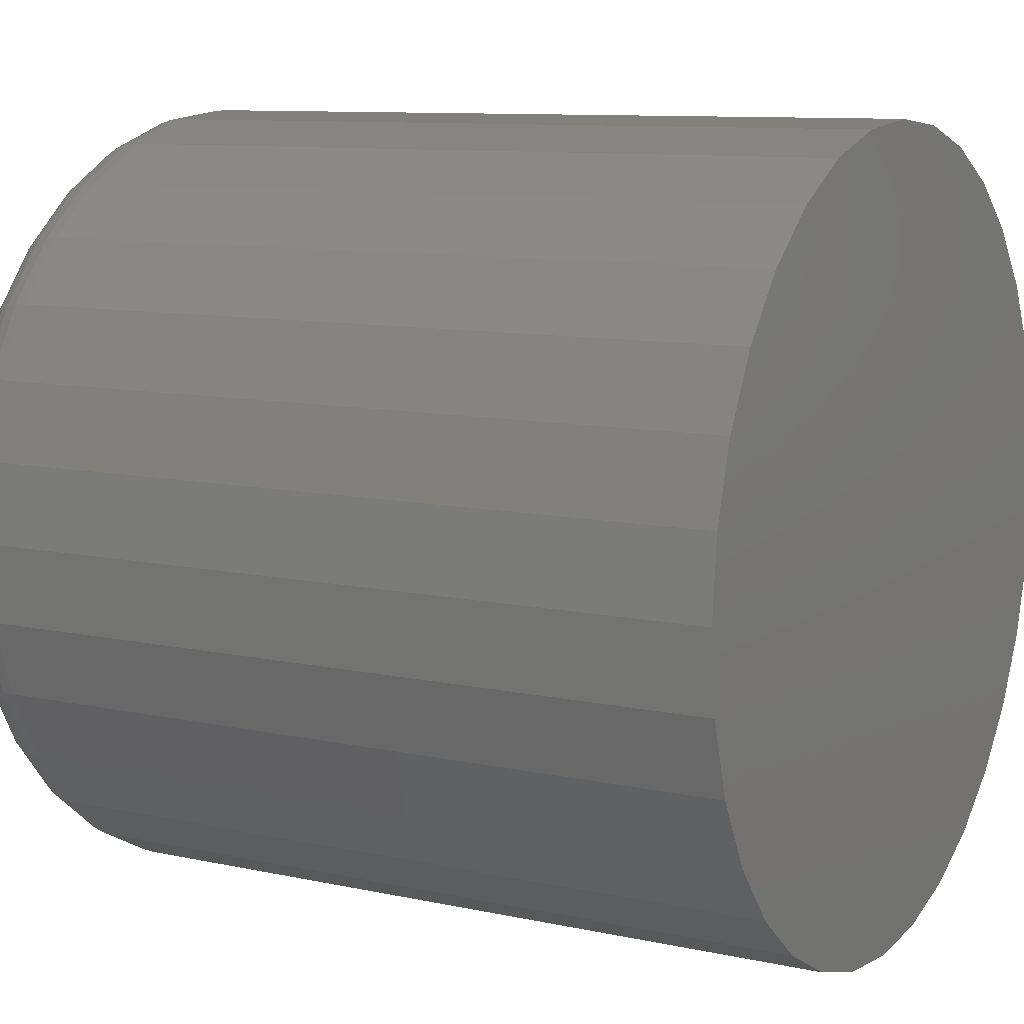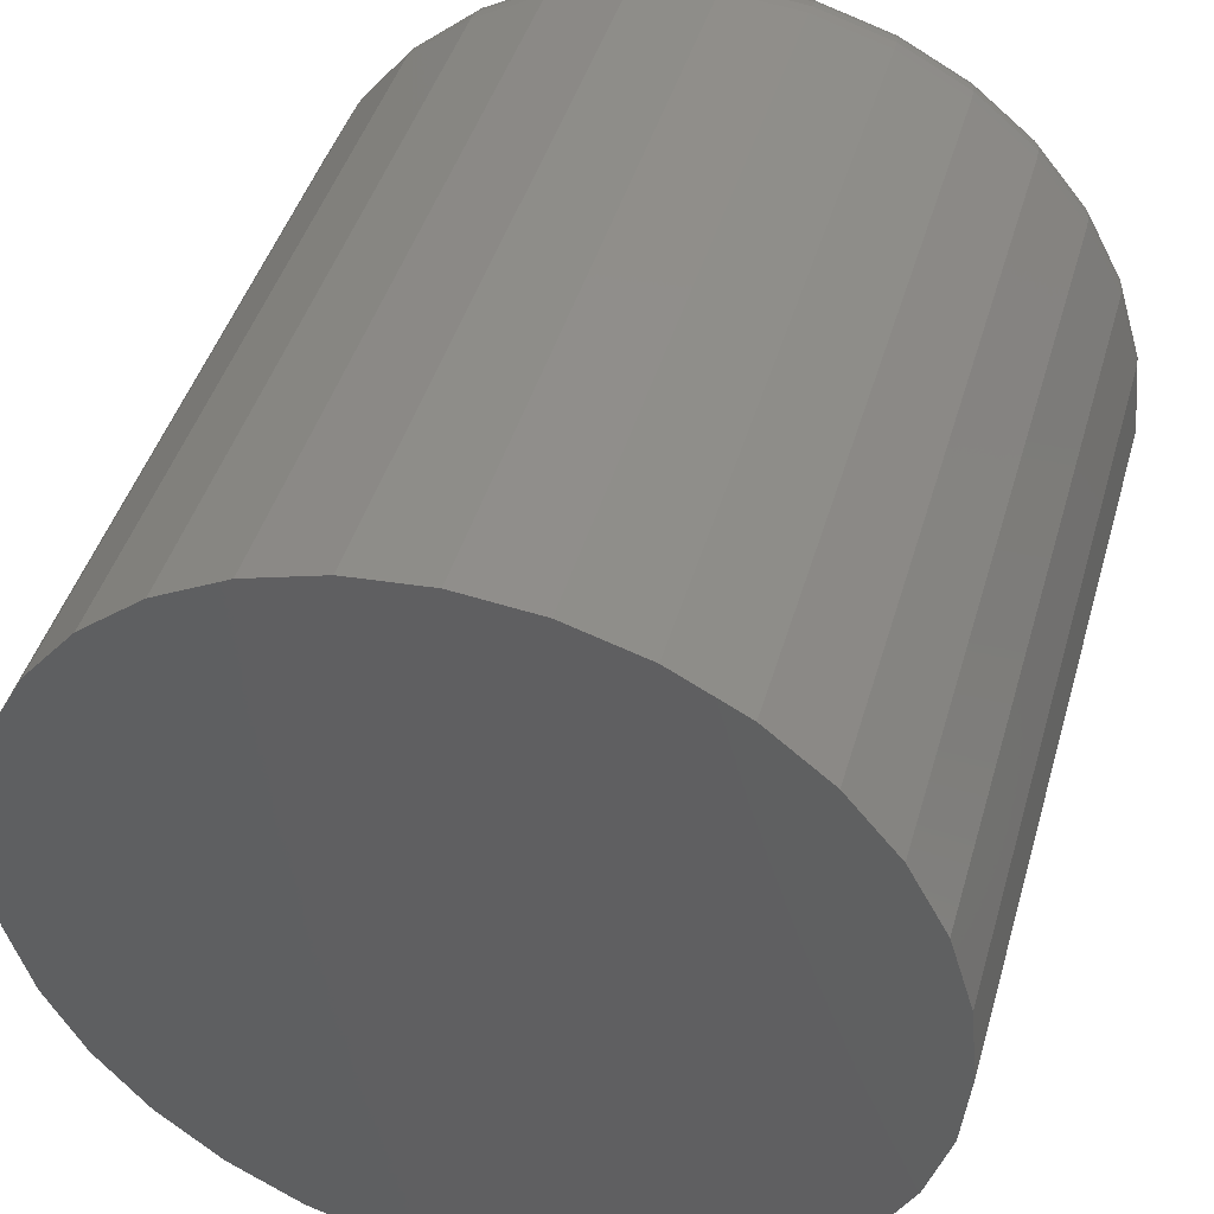
<metadata>
{"format":"stl","ext":"stl","renderer":"f3d","projection":"perspective","resolution":1024,"background":"white","views":[{"elev":9.8,"azim":-60.6,"up":"+Z"},{"elev":44.0,"azim":15.8,"up":"+Z"}]}
</metadata>
<code>
# stl→obj: 320 verts, 636 faces
v -0.2799 4.008e-17 0.0396
v -0.2721 4.108e-17 0.04197
v -0.264 4.202e-17 0.04276
v -0.2559 4.288e-17 0.04197
v -0.2481 4.361e-17 0.0396
v -0.2871 3.907e-17 0.03576
v -0.2409 4.419e-17 0.03576
v -0.2933 3.809e-17 0.0306
v -0.2346 4.461e-17 0.0306
v -0.2985 3.716e-17 0.02431
v -0.2294 4.483e-17 0.02431
v -0.3023 3.634e-17 0.01713
v -0.2256 4.486e-17 0.01713
v -0.3047 3.564e-17 0.009336
v -0.2232 4.469e-17 0.009336
v -0.2256 4.309e-17 -0.01466
v -0.3023 3.457e-17 -0.01466
v -0.2232 4.379e-17 -0.006868
v -0.2985 3.46e-17 -0.02184
v -0.2294 4.227e-17 -0.02184
v -0.2933 3.483e-17 -0.02813
v -0.2346 4.135e-17 -0.02813
v -0.2871 3.524e-17 -0.0333
v -0.2409 4.036e-17 -0.0333
v -0.2799 3.582e-17 -0.03713
v -0.2481 3.935e-17 -0.03713
v -0.2721 3.656e-17 -0.0395
v -0.264 3.741e-17 -0.0403
v -0.2559 3.835e-17 -0.0395
v -0.3047 3.474e-17 -0.006868
v -0.3055 3.511e-17 0.001234
v -0.2225 4.433e-17 0.001234
v -0.2146 -0.007812 0.001234
v -0.2146 -0.1016 0.001234
v -0.2156 -0.007812 -0.008393
v -0.2156 -0.1016 -0.008393
v -0.2184 -0.007812 -0.01765
v -0.2184 -0.1016 -0.01765
v -0.223 -0.007812 -0.02618
v -0.223 -0.1016 -0.02618
v -0.2291 -0.007812 -0.03366
v -0.2291 -0.1016 -0.03366
v -0.2366 -0.007812 -0.03979
v -0.2366 -0.1016 -0.03979
v -0.2451 -0.007812 -0.04435
v -0.2451 -0.1016 -0.04435
v -0.2544 -0.007812 -0.04716
v -0.2544 -0.1016 -0.04716
v -0.264 -0.007812 -0.04811
v -0.264 -0.1016 -0.04811
v -0.2736 -0.007812 -0.04716
v -0.2736 -0.1016 -0.04716
v -0.2829 -0.007812 -0.04435
v -0.2829 -0.1016 -0.04435
v -0.2914 -0.007812 -0.03979
v -0.2914 -0.1016 -0.03979
v -0.2989 -0.007812 -0.03366
v -0.2989 -0.1016 -0.03366
v -0.305 -0.007812 -0.02618
v -0.305 -0.1016 -0.02618
v -0.3096 -0.007812 -0.01765
v -0.3096 -0.1016 -0.01765
v -0.3124 -0.007812 -0.008393
v -0.3124 -0.1016 -0.008393
v -0.3133 -0.007812 0.001234
v -0.3133 -0.1016 0.001234
v -0.3124 -0.007812 0.01086
v -0.3124 -0.1016 0.01086
v -0.3096 -0.007812 0.02012
v -0.3096 -0.1016 0.02012
v -0.305 -0.007812 0.02865
v -0.305 -0.1016 0.02865
v -0.2989 -0.007812 0.03612
v -0.2989 -0.1016 0.03612
v -0.2914 -0.007812 0.04226
v -0.2914 -0.1016 0.04226
v -0.2829 -0.007812 0.04682
v -0.2829 -0.1016 0.04682
v -0.2736 -0.007812 0.04963
v -0.2736 -0.1016 0.04963
v -0.264 -0.007812 0.05058
v -0.264 -0.1016 0.05058
v -0.2544 -0.007812 0.04963
v -0.2544 -0.1016 0.04963
v -0.2451 -0.007812 0.04682
v -0.2451 -0.1016 0.04682
v -0.2366 -0.007812 0.04226
v -0.2366 -0.1016 0.04226
v -0.2291 -0.007812 0.03612
v -0.2291 -0.1016 0.03612
v -0.223 -0.007812 0.02865
v -0.223 -0.1016 0.02865
v -0.2184 -0.007812 0.02012
v -0.2184 -0.1016 0.02012
v -0.2156 -0.007812 0.01086
v -0.2156 -0.1016 0.01086
v -0.3132 -0.006288 0.001234
v -0.3122 -0.006288 0.01083
v -0.3127 -0.004823 0.001234
v -0.3118 -0.004823 0.01074
v -0.312 -0.003472 0.001234
v -0.3111 -0.003472 0.0106
v -0.311 -0.002288 0.001234
v -0.3101 -0.002288 0.01041
v -0.3099 -0.001317 0.001234
v -0.309 -0.001317 0.01018
v -0.3085 -0.0005947 0.001234
v -0.3076 -0.0005947 0.009919
v -0.307 -0.0001501 0.001234
v -0.3062 -0.0001501 0.009633
v -0.2157 -0.006288 0.01083
v -0.2148 -0.006288 0.001234
v -0.2162 -0.004823 0.01074
v -0.2152 -0.004823 0.001234
v -0.2169 -0.003472 0.0106
v -0.216 -0.003472 0.001234
v -0.2178 -0.002288 0.01041
v -0.2169 -0.002288 0.001234
v -0.219 -0.001317 0.01018
v -0.2181 -0.001317 0.001234
v -0.2203 -0.0005947 0.009919
v -0.2195 -0.0005947 0.001234
v -0.2218 -0.0001501 0.009633
v -0.2209 -0.0001501 0.001234
v -0.2185 -0.006288 0.02006
v -0.2189 -0.004823 0.01989
v -0.2196 -0.003472 0.01961
v -0.2205 -0.002288 0.01924
v -0.2216 -0.001317 0.01879
v -0.2228 -0.0005947 0.01827
v -0.2242 -0.0001501 0.01771
v -0.2231 -0.006288 0.02856
v -0.2234 -0.004823 0.02832
v -0.224 -0.003472 0.02792
v -0.2249 -0.002288 0.02738
v -0.2258 -0.001317 0.02672
v -0.227 -0.0005947 0.02597
v -0.2282 -0.0001501 0.02515
v -0.2292 -0.006288 0.03602
v -0.2295 -0.004823 0.0357
v -0.23 -0.003472 0.03519
v -0.2307 -0.002288 0.03451
v -0.2315 -0.001317 0.03367
v -0.2325 -0.0005947 0.03271
v -0.2335 -0.0001501 0.03168
v -0.2367 -0.006288 0.04214
v -0.2369 -0.004823 0.04177
v -0.2373 -0.003472 0.04117
v -0.2378 -0.002288 0.04036
v -0.2385 -0.001317 0.03937
v -0.2392 -0.0005947 0.03825
v -0.2401 -0.0001501 0.03703
v -0.2452 -0.006288 0.04668
v -0.2453 -0.004823 0.04627
v -0.2456 -0.003472 0.0456
v -0.246 -0.002288 0.04471
v -0.2464 -0.001317 0.04361
v -0.2469 -0.0005947 0.04236
v -0.2475 -0.0001501 0.04101
v -0.2544 -0.006288 0.04948
v -0.2545 -0.004823 0.04904
v -0.2546 -0.003472 0.04834
v -0.2548 -0.002288 0.04738
v -0.255 -0.001317 0.04622
v -0.2553 -0.0005947 0.0449
v -0.2556 -0.0001501 0.04346
v -0.264 -0.006288 0.05043
v -0.264 -0.004823 0.04998
v -0.264 -0.003472 0.04926
v -0.264 -0.002288 0.04829
v -0.264 -0.001317 0.0471
v -0.264 -0.0005947 0.04575
v -0.264 -0.0001501 0.04429
v -0.2736 -0.006288 0.04948
v -0.2735 -0.004823 0.04904
v -0.2733 -0.003472 0.04834
v -0.2732 -0.002288 0.04738
v -0.2729 -0.001317 0.04622
v -0.2727 -0.0005947 0.0449
v -0.2724 -0.0001501 0.04346
v -0.2828 -0.006288 0.04668
v -0.2826 -0.004823 0.04627
v -0.2824 -0.003472 0.0456
v -0.282 -0.002288 0.04471
v -0.2815 -0.001317 0.04361
v -0.281 -0.0005947 0.04236
v -0.2805 -0.0001501 0.04101
v -0.2913 -0.006288 0.04214
v -0.2911 -0.004823 0.04177
v -0.2907 -0.003472 0.04117
v -0.2901 -0.002288 0.04036
v -0.2895 -0.001317 0.03937
v -0.2887 -0.0005947 0.03825
v -0.2879 -0.0001501 0.03703
v -0.2988 -0.006288 0.03602
v -0.2984 -0.004823 0.0357
v -0.2979 -0.003472 0.03519
v -0.2973 -0.002288 0.03451
v -0.2964 -0.001317 0.03367
v -0.2955 -0.0005947 0.03271
v -0.2944 -0.0001501 0.03168
v -0.3049 -0.006288 0.02856
v -0.3045 -0.004823 0.02832
v -0.3039 -0.003472 0.02792
v -0.3031 -0.002288 0.02738
v -0.3021 -0.001317 0.02672
v -0.301 -0.0005947 0.02597
v -0.2998 -0.0001501 0.02515
v -0.3094 -0.006288 0.02006
v -0.309 -0.004823 0.01989
v -0.3084 -0.003472 0.01961
v -0.3075 -0.002288 0.01924
v -0.3064 -0.001317 0.01879
v -0.3051 -0.0005947 0.01827
v -0.3038 -0.0001501 0.01771
v -0.2157 -0.006288 -0.008363
v -0.2162 -0.004823 -0.008277
v -0.2169 -0.003472 -0.008136
v -0.2178 -0.002288 -0.007946
v -0.219 -0.001317 -0.007715
v -0.2203 -0.0005947 -0.007452
v -0.2218 -0.0001501 -0.007166
v -0.3122 -0.006288 -0.008363
v -0.3118 -0.004823 -0.008277
v -0.3111 -0.003472 -0.008136
v -0.3101 -0.002288 -0.007946
v -0.309 -0.001317 -0.007715
v -0.3076 -0.0005947 -0.007452
v -0.3062 -0.0001501 -0.007166
v -0.3094 -0.006288 -0.01759
v -0.309 -0.004823 -0.01742
v -0.3084 -0.003472 -0.01715
v -0.3075 -0.002288 -0.01677
v -0.3064 -0.001317 -0.01632
v -0.3051 -0.0005947 -0.0158
v -0.3038 -0.0001501 -0.01524
v -0.3049 -0.006288 -0.0261
v -0.3045 -0.004823 -0.02585
v -0.3039 -0.003472 -0.02545
v -0.3031 -0.002288 -0.02491
v -0.3021 -0.001317 -0.02425
v -0.301 -0.0005947 -0.0235
v -0.2998 -0.0001501 -0.02269
v -0.2988 -0.006288 -0.03355
v -0.2984 -0.004823 -0.03324
v -0.2979 -0.003472 -0.03273
v -0.2973 -0.002288 -0.03204
v -0.2964 -0.001317 -0.0312
v -0.2955 -0.0005947 -0.03025
v -0.2944 -0.0001501 -0.02921
v -0.2913 -0.006288 -0.03967
v -0.2911 -0.004823 -0.0393
v -0.2907 -0.003472 -0.0387
v -0.2901 -0.002288 -0.03789
v -0.2895 -0.001317 -0.03691
v -0.2887 -0.0005947 -0.03578
v -0.2879 -0.0001501 -0.03456
v -0.2828 -0.006288 -0.04421
v -0.2826 -0.004823 -0.0438
v -0.2824 -0.003472 -0.04314
v -0.282 -0.002288 -0.04224
v -0.2815 -0.001317 -0.04114
v -0.281 -0.0005947 -0.0399
v -0.2805 -0.0001501 -0.03854
v -0.2736 -0.006288 -0.04701
v -0.2735 -0.004823 -0.04658
v -0.2733 -0.003472 -0.04587
v -0.2732 -0.002288 -0.04492
v -0.2729 -0.001317 -0.04376
v -0.2727 -0.0005947 -0.04243
v -0.2724 -0.0001501 -0.04099
v -0.264 -0.006288 -0.04796
v -0.264 -0.004823 -0.04751
v -0.264 -0.003472 -0.04679
v -0.264 -0.002288 -0.04582
v -0.264 -0.001317 -0.04464
v -0.264 -0.0005947 -0.04329
v -0.264 -0.0001501 -0.04182
v -0.2544 -0.006288 -0.04701
v -0.2545 -0.004823 -0.04658
v -0.2546 -0.003472 -0.04587
v -0.2548 -0.002288 -0.04492
v -0.255 -0.001317 -0.04376
v -0.2553 -0.0005947 -0.04243
v -0.2556 -0.0001501 -0.04099
v -0.2452 -0.006288 -0.04421
v -0.2453 -0.004823 -0.0438
v -0.2456 -0.003472 -0.04314
v -0.246 -0.002288 -0.04224
v -0.2464 -0.001317 -0.04114
v -0.2469 -0.0005947 -0.0399
v -0.2475 -0.0001501 -0.03854
v -0.2367 -0.006288 -0.03967
v -0.2369 -0.004823 -0.0393
v -0.2373 -0.003472 -0.0387
v -0.2378 -0.002288 -0.03789
v -0.2385 -0.001317 -0.03691
v -0.2392 -0.0005947 -0.03578
v -0.2401 -0.0001501 -0.03456
v -0.2292 -0.006288 -0.03355
v -0.2295 -0.004823 -0.03324
v -0.23 -0.003472 -0.03273
v -0.2307 -0.002288 -0.03204
v -0.2315 -0.001317 -0.0312
v -0.2325 -0.0005947 -0.03025
v -0.2335 -0.0001501 -0.02921
v -0.2231 -0.006288 -0.0261
v -0.2234 -0.004823 -0.02585
v -0.224 -0.003472 -0.02545
v -0.2249 -0.002288 -0.02491
v -0.2258 -0.001317 -0.02425
v -0.227 -0.0005947 -0.0235
v -0.2282 -0.0001501 -0.02269
v -0.2185 -0.006288 -0.01759
v -0.2189 -0.004823 -0.01742
v -0.2196 -0.003472 -0.01715
v -0.2205 -0.002288 -0.01677
v -0.2216 -0.001317 -0.01632
v -0.2228 -0.0005947 -0.0158
v -0.2242 -0.0001501 -0.01524
f 1 2 3
f 1 3 4
f 5 1 4
f 6 1 5
f 7 6 5
f 8 6 7
f 9 8 7
f 10 8 9
f 11 10 9
f 12 10 11
f 13 12 11
f 14 12 13
f 15 14 13
f 16 17 18
f 19 17 16
f 20 19 16
f 21 19 20
f 22 21 20
f 23 21 22
f 24 23 22
f 25 23 24
f 26 25 24
f 27 25 26
f 28 27 26
f 29 28 26
f 17 30 18
f 18 30 31
f 18 31 32
f 32 31 14
f 32 14 15
f 33 34 35
f 35 34 36
f 35 36 37
f 37 36 38
f 37 38 39
f 39 38 40
f 39 40 41
f 41 40 42
f 41 42 43
f 43 42 44
f 43 44 45
f 45 44 46
f 45 46 47
f 47 46 48
f 47 48 49
f 49 48 50
f 49 50 51
f 51 50 52
f 51 52 53
f 53 52 54
f 53 54 55
f 55 54 56
f 55 56 57
f 57 56 58
f 57 58 59
f 59 58 60
f 59 60 61
f 61 60 62
f 61 62 63
f 63 62 64
f 63 64 65
f 65 64 66
f 65 66 67
f 67 66 68
f 67 68 69
f 69 68 70
f 69 70 71
f 71 70 72
f 71 72 73
f 73 72 74
f 73 74 75
f 75 74 76
f 75 76 77
f 77 76 78
f 77 78 79
f 79 78 80
f 79 80 81
f 81 80 82
f 81 82 83
f 83 82 84
f 83 84 85
f 85 84 86
f 85 86 87
f 87 86 88
f 87 88 89
f 89 88 90
f 89 90 91
f 91 90 92
f 91 92 93
f 93 92 94
f 93 94 95
f 95 94 96
f 95 96 33
f 33 96 34
f 65 67 97
f 97 67 98
f 97 98 99
f 99 98 100
f 99 100 101
f 101 100 102
f 101 102 103
f 103 102 104
f 103 104 105
f 105 104 106
f 105 106 107
f 107 106 108
f 107 108 109
f 109 108 110
f 109 110 31
f 31 110 14
f 95 33 111
f 111 33 112
f 111 112 113
f 113 112 114
f 113 114 115
f 115 114 116
f 115 116 117
f 117 116 118
f 117 118 119
f 119 118 120
f 119 120 121
f 121 120 122
f 121 122 123
f 123 122 124
f 123 124 15
f 15 124 32
f 93 95 125
f 125 95 111
f 125 111 126
f 126 111 113
f 126 113 127
f 127 113 115
f 127 115 128
f 128 115 117
f 128 117 129
f 129 117 119
f 129 119 130
f 130 119 121
f 130 121 131
f 131 121 123
f 131 123 13
f 13 123 15
f 91 93 132
f 132 93 125
f 132 125 133
f 133 125 126
f 133 126 134
f 134 126 127
f 134 127 135
f 135 127 128
f 135 128 136
f 136 128 129
f 136 129 137
f 137 129 130
f 137 130 138
f 138 130 131
f 138 131 11
f 11 131 13
f 89 91 139
f 139 91 132
f 139 132 140
f 140 132 133
f 140 133 141
f 141 133 134
f 141 134 142
f 142 134 135
f 142 135 143
f 143 135 136
f 143 136 144
f 144 136 137
f 144 137 145
f 145 137 138
f 145 138 9
f 9 138 11
f 87 89 146
f 146 89 139
f 146 139 147
f 147 139 140
f 147 140 148
f 148 140 141
f 148 141 149
f 149 141 142
f 149 142 150
f 150 142 143
f 150 143 151
f 151 143 144
f 151 144 152
f 152 144 145
f 152 145 7
f 7 145 9
f 85 87 153
f 153 87 146
f 153 146 154
f 154 146 147
f 154 147 155
f 155 147 148
f 155 148 156
f 156 148 149
f 156 149 157
f 157 149 150
f 157 150 158
f 158 150 151
f 158 151 159
f 159 151 152
f 159 152 5
f 5 152 7
f 83 85 160
f 160 85 153
f 160 153 161
f 161 153 154
f 161 154 162
f 162 154 155
f 162 155 163
f 163 155 156
f 163 156 164
f 164 156 157
f 164 157 165
f 165 157 158
f 165 158 166
f 166 158 159
f 166 159 4
f 4 159 5
f 81 83 167
f 167 83 160
f 167 160 168
f 168 160 161
f 168 161 169
f 169 161 162
f 169 162 170
f 170 162 163
f 170 163 171
f 171 163 164
f 171 164 172
f 172 164 165
f 172 165 173
f 173 165 166
f 173 166 3
f 3 166 4
f 79 81 174
f 174 81 167
f 174 167 175
f 175 167 168
f 175 168 176
f 176 168 169
f 176 169 177
f 177 169 170
f 177 170 178
f 178 170 171
f 178 171 179
f 179 171 172
f 179 172 180
f 180 172 173
f 180 173 2
f 2 173 3
f 77 79 181
f 181 79 174
f 181 174 182
f 182 174 175
f 182 175 183
f 183 175 176
f 183 176 184
f 184 176 177
f 184 177 185
f 185 177 178
f 185 178 186
f 186 178 179
f 186 179 187
f 187 179 180
f 187 180 1
f 1 180 2
f 75 77 188
f 188 77 181
f 188 181 189
f 189 181 182
f 189 182 190
f 190 182 183
f 190 183 191
f 191 183 184
f 191 184 192
f 192 184 185
f 192 185 193
f 193 185 186
f 193 186 194
f 194 186 187
f 194 187 6
f 6 187 1
f 73 75 195
f 195 75 188
f 195 188 196
f 196 188 189
f 196 189 197
f 197 189 190
f 197 190 198
f 198 190 191
f 198 191 199
f 199 191 192
f 199 192 200
f 200 192 193
f 200 193 201
f 201 193 194
f 201 194 8
f 8 194 6
f 71 73 202
f 202 73 195
f 202 195 203
f 203 195 196
f 203 196 204
f 204 196 197
f 204 197 205
f 205 197 198
f 205 198 206
f 206 198 199
f 206 199 207
f 207 199 200
f 207 200 208
f 208 200 201
f 208 201 10
f 10 201 8
f 69 71 209
f 209 71 202
f 209 202 210
f 210 202 203
f 210 203 211
f 211 203 204
f 211 204 212
f 212 204 205
f 212 205 213
f 213 205 206
f 213 206 214
f 214 206 207
f 214 207 215
f 215 207 208
f 215 208 12
f 12 208 10
f 67 69 98
f 98 69 209
f 98 209 100
f 100 209 210
f 100 210 102
f 102 210 211
f 102 211 104
f 104 211 212
f 104 212 106
f 106 212 213
f 106 213 108
f 108 213 214
f 108 214 110
f 110 214 215
f 110 215 14
f 14 215 12
f 33 35 112
f 112 35 216
f 112 216 114
f 114 216 217
f 114 217 116
f 116 217 218
f 116 218 118
f 118 218 219
f 118 219 120
f 120 219 220
f 120 220 122
f 122 220 221
f 122 221 124
f 124 221 222
f 124 222 32
f 32 222 18
f 63 65 223
f 223 65 97
f 223 97 224
f 224 97 99
f 224 99 225
f 225 99 101
f 225 101 226
f 226 101 103
f 226 103 227
f 227 103 105
f 227 105 228
f 228 105 107
f 228 107 229
f 229 107 109
f 229 109 30
f 30 109 31
f 61 63 230
f 230 63 223
f 230 223 231
f 231 223 224
f 231 224 232
f 232 224 225
f 232 225 233
f 233 225 226
f 233 226 234
f 234 226 227
f 234 227 235
f 235 227 228
f 235 228 236
f 236 228 229
f 236 229 17
f 17 229 30
f 59 61 237
f 237 61 230
f 237 230 238
f 238 230 231
f 238 231 239
f 239 231 232
f 239 232 240
f 240 232 233
f 240 233 241
f 241 233 234
f 241 234 242
f 242 234 235
f 242 235 243
f 243 235 236
f 243 236 19
f 19 236 17
f 57 59 244
f 244 59 237
f 244 237 245
f 245 237 238
f 245 238 246
f 246 238 239
f 246 239 247
f 247 239 240
f 247 240 248
f 248 240 241
f 248 241 249
f 249 241 242
f 249 242 250
f 250 242 243
f 250 243 21
f 21 243 19
f 55 57 251
f 251 57 244
f 251 244 252
f 252 244 245
f 252 245 253
f 253 245 246
f 253 246 254
f 254 246 247
f 254 247 255
f 255 247 248
f 255 248 256
f 256 248 249
f 256 249 257
f 257 249 250
f 257 250 23
f 23 250 21
f 53 55 258
f 258 55 251
f 258 251 259
f 259 251 252
f 259 252 260
f 260 252 253
f 260 253 261
f 261 253 254
f 261 254 262
f 262 254 255
f 262 255 263
f 263 255 256
f 263 256 264
f 264 256 257
f 264 257 25
f 25 257 23
f 51 53 265
f 265 53 258
f 265 258 266
f 266 258 259
f 266 259 267
f 267 259 260
f 267 260 268
f 268 260 261
f 268 261 269
f 269 261 262
f 269 262 270
f 270 262 263
f 270 263 271
f 271 263 264
f 271 264 27
f 27 264 25
f 49 51 272
f 272 51 265
f 272 265 273
f 273 265 266
f 273 266 274
f 274 266 267
f 274 267 275
f 275 267 268
f 275 268 276
f 276 268 269
f 276 269 277
f 277 269 270
f 277 270 278
f 278 270 271
f 278 271 28
f 28 271 27
f 47 49 279
f 279 49 272
f 279 272 280
f 280 272 273
f 280 273 281
f 281 273 274
f 281 274 282
f 282 274 275
f 282 275 283
f 283 275 276
f 283 276 284
f 284 276 277
f 284 277 285
f 285 277 278
f 285 278 29
f 29 278 28
f 45 47 286
f 286 47 279
f 286 279 287
f 287 279 280
f 287 280 288
f 288 280 281
f 288 281 289
f 289 281 282
f 289 282 290
f 290 282 283
f 290 283 291
f 291 283 284
f 291 284 292
f 292 284 285
f 292 285 26
f 26 285 29
f 43 45 293
f 293 45 286
f 293 286 294
f 294 286 287
f 294 287 295
f 295 287 288
f 295 288 296
f 296 288 289
f 296 289 297
f 297 289 290
f 297 290 298
f 298 290 291
f 298 291 299
f 299 291 292
f 299 292 24
f 24 292 26
f 41 43 300
f 300 43 293
f 300 293 301
f 301 293 294
f 301 294 302
f 302 294 295
f 302 295 303
f 303 295 296
f 303 296 304
f 304 296 297
f 304 297 305
f 305 297 298
f 305 298 306
f 306 298 299
f 306 299 22
f 22 299 24
f 39 41 307
f 307 41 300
f 307 300 308
f 308 300 301
f 308 301 309
f 309 301 302
f 309 302 310
f 310 302 303
f 310 303 311
f 311 303 304
f 311 304 312
f 312 304 305
f 312 305 313
f 313 305 306
f 313 306 20
f 20 306 22
f 37 39 314
f 314 39 307
f 314 307 315
f 315 307 308
f 315 308 316
f 316 308 309
f 316 309 317
f 317 309 310
f 317 310 318
f 318 310 311
f 318 311 319
f 319 311 312
f 319 312 320
f 320 312 313
f 320 313 16
f 16 313 20
f 35 37 216
f 216 37 314
f 216 314 217
f 217 314 315
f 217 315 218
f 218 315 316
f 218 316 219
f 219 316 317
f 219 317 220
f 220 317 318
f 220 318 221
f 221 318 319
f 221 319 222
f 222 319 320
f 222 320 18
f 18 320 16
f 82 80 78
f 84 82 78
f 84 78 86
f 86 78 76
f 86 76 88
f 88 76 74
f 88 74 90
f 90 74 72
f 90 72 92
f 92 72 70
f 92 70 94
f 94 70 68
f 94 68 96
f 36 62 38
f 38 62 60
f 38 60 40
f 40 60 58
f 40 58 42
f 42 58 56
f 42 56 44
f 44 56 54
f 44 54 46
f 46 54 52
f 46 52 50
f 46 50 48
f 96 68 34
f 34 68 66
f 34 66 36
f 36 66 64
f 36 64 62

</code>
